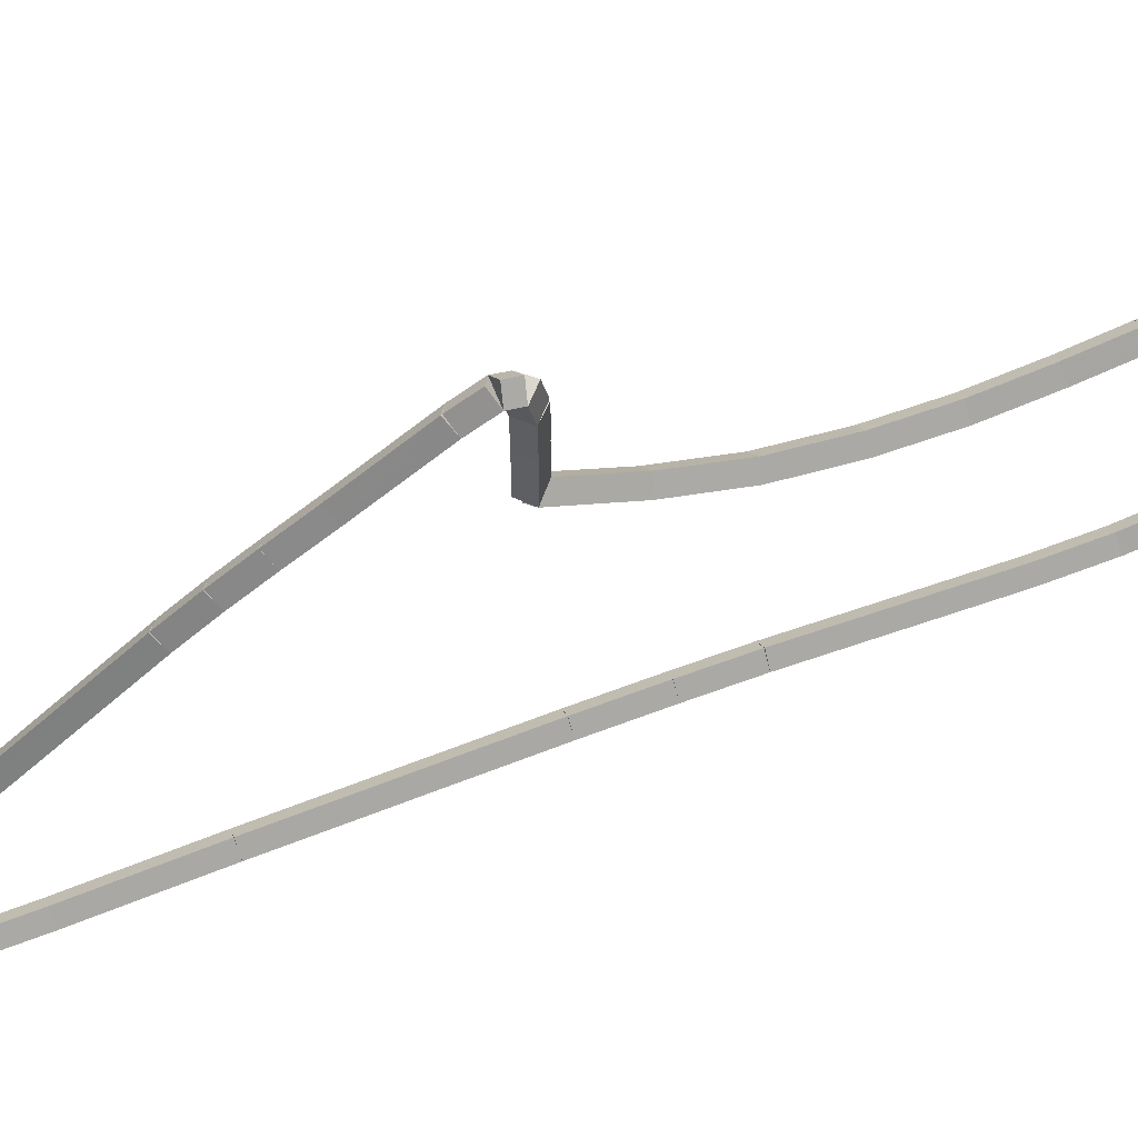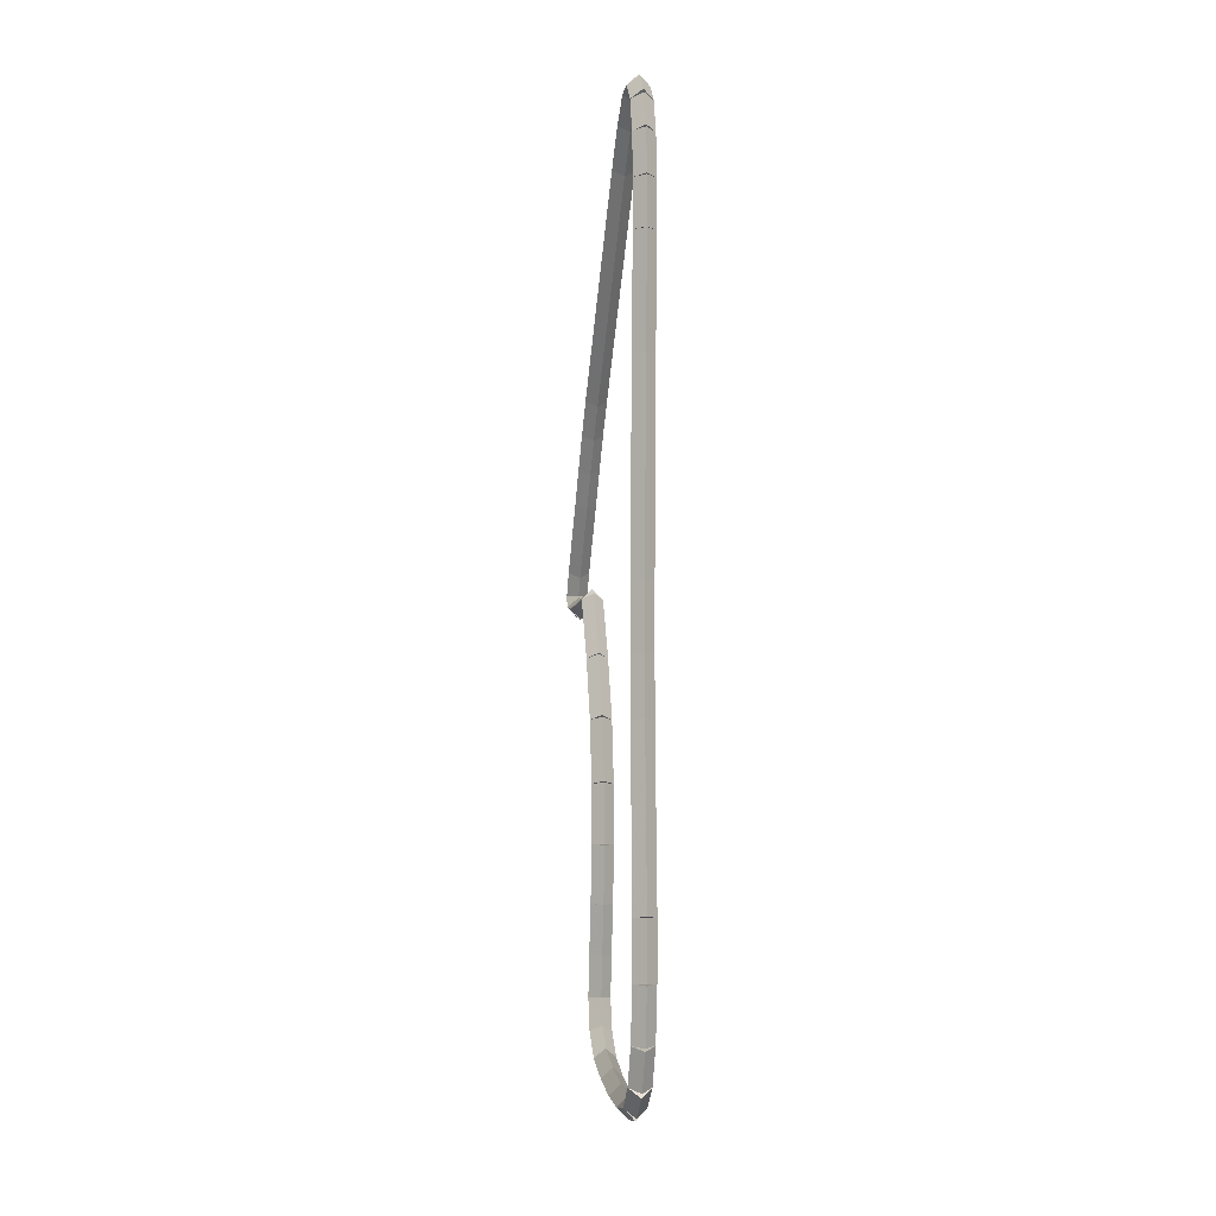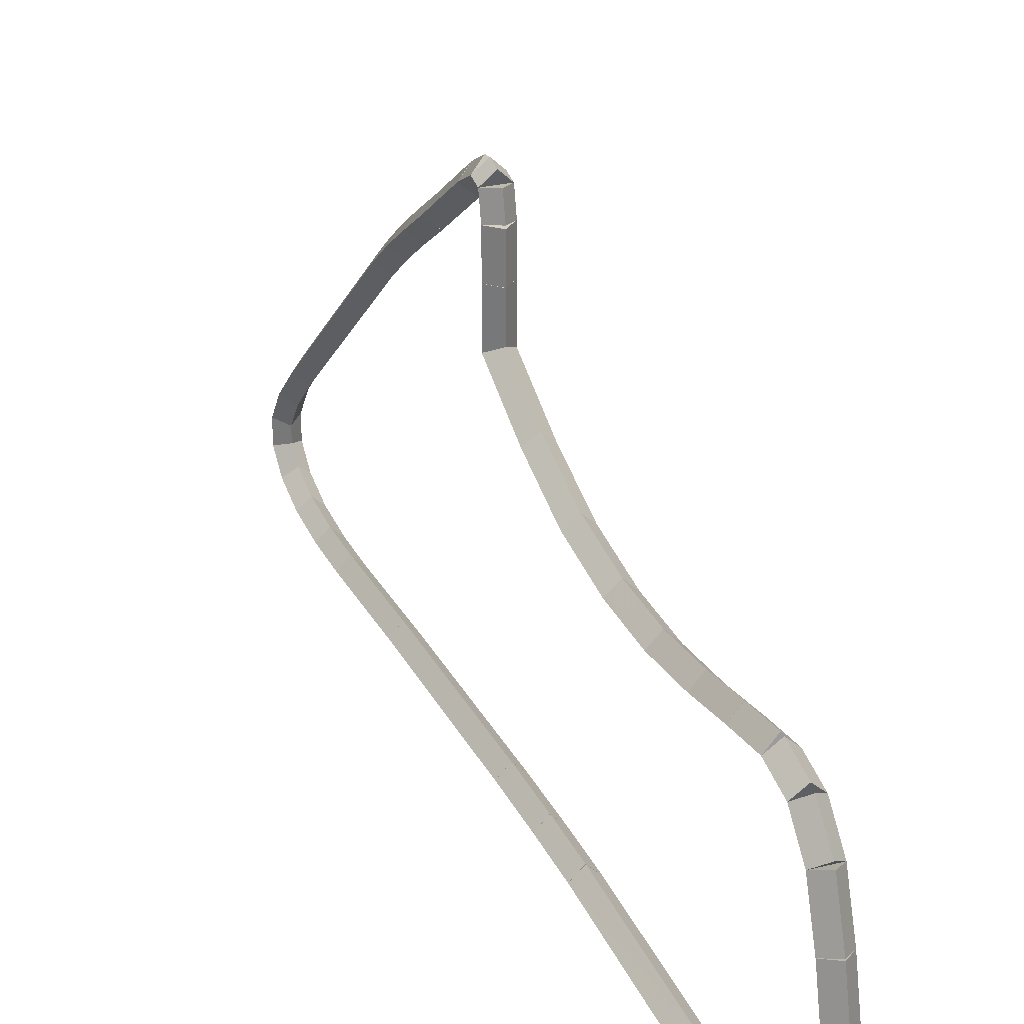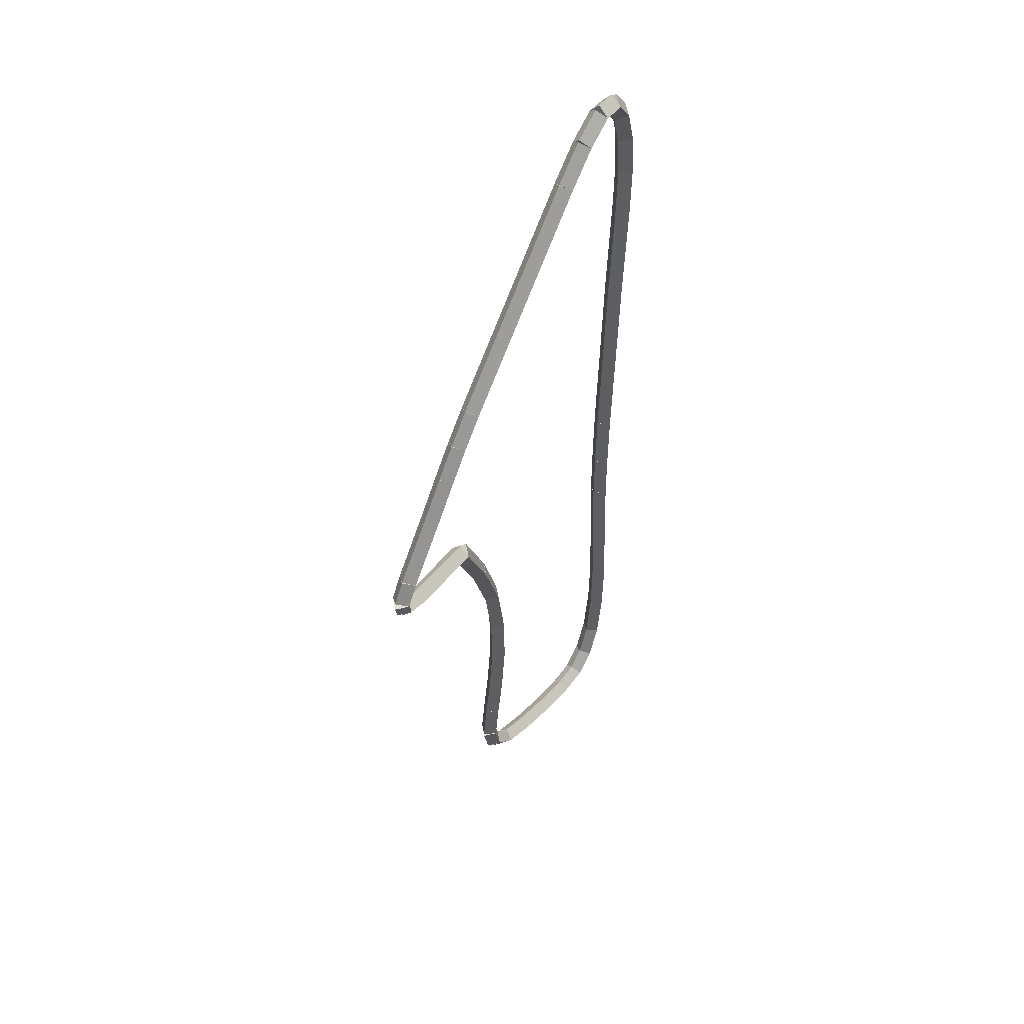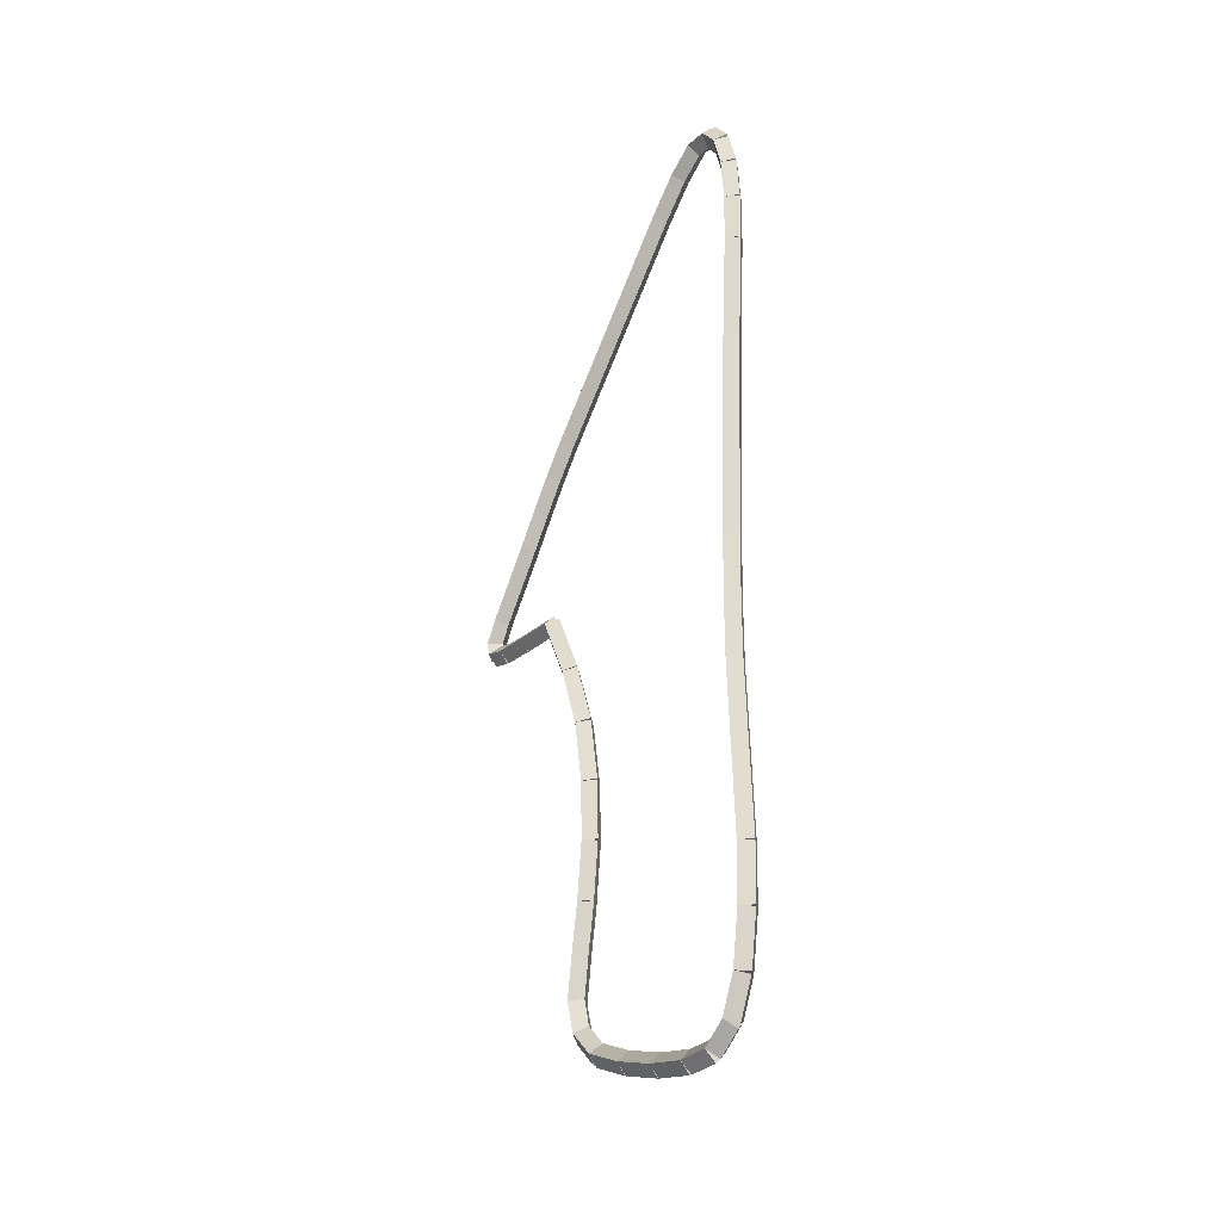
<metadata>
{"format":"obj","ext":"obj","renderer":"f3d","projection":"perspective","resolution":1024,"background":"white","views":[{"elev":61.2,"azim":-111.0,"up":"+Z"},{"elev":-7.2,"azim":170.6,"up":"+Y"},{"elev":27.9,"azim":-20.9,"up":"+Z"},{"elev":48.0,"azim":35.9,"up":"+Y"},{"elev":-26.1,"azim":144.0,"up":"+Y"}]}
</metadata>
<code>
g name
v 25.41 20.98 20.71
v 25.31 20.93 20.8
v 25.21 20.98 20.71
v 25.31 21.02 20.62
v 25.41 21.55 21
v 25.31 21.51 21.09
v 25.21 21.55 21
v 25.31 21.6 20.91
f 1 2 3 4
f 6 2 1 5
f 5 1 4 8
f 6 5 8 7
f 8 4 3 7
f 7 3 2 6
g name
v 25.41 20.41 20.5
v 25.31 20.37 20.59
v 25.21 20.41 20.5
v 25.31 20.44 20.41
v 25.41 20.98 20.71
v 25.31 20.94 20.8
v 25.21 20.98 20.71
v 25.31 21.01 20.62
f 9 10 11 12
f 14 10 9 13
f 13 9 12 16
f 14 13 16 15
f 16 12 11 15
f 15 11 10 14
g name
v 25.41 19.83 20.4
v 25.31 19.82 20.5
v 25.21 19.83 20.4
v 25.31 19.85 20.31
v 25.41 20.41 20.5
v 25.31 20.39 20.6
v 25.21 20.41 20.5
v 25.31 20.42 20.4
f 17 18 19 20
f 22 18 17 21
f 21 17 20 24
f 22 21 24 23
f 24 20 19 23
f 23 19 18 22
g name
v 25.41 19.3 20.39
v 25.31 19.29 20.49
v 25.21 19.3 20.39
v 25.31 19.3 20.29
v 25.41 19.83 20.4
v 25.31 19.83 20.5
v 25.21 19.83 20.4
v 25.31 19.83 20.3
f 25 26 27 28
f 30 26 25 29
f 29 25 28 32
f 30 29 32 31
f 32 28 27 31
f 31 27 26 30
g name
v 25.41 18.78 20.45
v 25.31 18.79 20.55
v 25.21 18.78 20.45
v 25.31 18.77 20.35
v 25.41 19.3 20.39
v 25.31 19.31 20.49
v 25.21 19.3 20.39
v 25.31 19.29 20.29
f 33 34 35 36
f 38 34 33 37
f 37 33 36 40
f 38 37 40 39
f 40 36 35 39
f 39 35 34 38
g name
v 25.41 18.34 20.52
v 25.31 18.36 20.62
v 25.21 18.34 20.52
v 25.31 18.32 20.42
v 25.41 18.78 20.45
v 25.31 18.79 20.55
v 25.21 18.78 20.45
v 25.31 18.76 20.35
f 41 42 43 44
f 46 42 41 45
f 45 41 44 48
f 46 45 48 47
f 48 44 43 47
f 47 43 42 46
g name
v 25.41 17.95 20.58
v 25.31 17.97 20.68
v 25.21 17.95 20.58
v 25.31 17.94 20.48
v 25.41 18.34 20.52
v 25.31 18.35 20.62
v 25.21 18.34 20.52
v 25.31 18.32 20.42
f 49 50 51 52
f 54 50 49 53
f 53 49 52 56
f 54 53 56 55
f 56 52 51 55
f 55 51 50 54
g name
v 25.41 17.67 20.5
v 25.31 17.64 20.6
v 25.21 17.67 20.5
v 25.31 17.7 20.4
v 25.41 17.95 20.58
v 25.31 17.93 20.67
v 25.21 17.95 20.58
v 25.31 17.98 20.48
f 57 58 59 60
f 62 58 57 61
f 61 57 60 64
f 62 61 64 63
f 64 60 59 63
f 63 59 58 62
g name
v 25.41 17.46 20.27
v 25.31 17.38 20.34
v 25.21 17.46 20.27
v 25.31 17.53 20.2
v 25.41 17.67 20.5
v 25.31 17.6 20.57
v 25.21 17.67 20.5
v 25.31 17.74 20.43
f 65 66 67 68
f 70 66 65 69
f 69 65 68 72
f 70 69 72 71
f 72 68 67 71
f 71 67 66 70
g name
v 25.41 17.32 19.89
v 25.31 17.22 19.92
v 25.21 17.32 19.89
v 25.31 17.41 19.85
v 25.41 17.46 20.27
v 25.31 17.36 20.31
v 25.21 17.46 20.27
v 25.31 17.55 20.24
f 73 74 75 76
f 78 74 73 77
f 77 73 76 80
f 78 77 80 79
f 80 76 75 79
f 79 75 74 78
g name
v 25.41 17.22 19.47
v 25.31 17.12 19.5
v 25.21 17.22 19.47
v 25.31 17.31 19.45
v 25.41 17.32 19.89
v 25.31 17.22 19.91
v 25.21 17.32 19.89
v 25.31 17.41 19.87
f 81 82 83 84
f 86 82 81 85
f 85 81 84 88
f 86 85 88 87
f 88 84 83 87
f 87 83 82 86
g name
v 25.41 17.17 19.09
v 25.31 17.07 19.1
v 25.21 17.17 19.09
v 25.31 17.27 19.07
v 25.41 17.22 19.47
v 25.31 17.12 19.48
v 25.21 17.22 19.47
v 25.31 17.32 19.46
f 89 90 91 92
f 94 90 89 93
f 93 89 92 96
f 94 93 96 95
f 96 92 91 95
f 95 91 90 94
g name
v 25.41 17.19 18.79
v 25.31 17.1 18.78
v 25.21 17.19 18.79
v 25.31 17.29 18.8
v 25.41 17.17 19.09
v 25.31 17.07 19.08
v 25.21 17.17 19.09
v 25.31 17.27 19.09
f 97 98 99 100
f 102 98 97 101
f 101 97 100 104
f 102 101 104 103
f 104 100 99 103
f 103 99 98 102
g name
v 25.41 17.38 18.57
v 25.31 17.3 18.51
v 25.21 17.38 18.57
v 25.31 17.45 18.64
v 25.41 17.19 18.79
v 25.31 17.12 18.73
v 25.21 17.19 18.79
v 25.31 17.27 18.85
f 105 106 107 108
f 110 106 105 109
f 109 105 108 112
f 110 109 112 111
f 112 108 107 111
f 111 107 106 110
g name
v 25.41 17.71 18.43
v 25.31 17.67 18.34
v 25.21 17.71 18.43
v 25.31 17.75 18.52
v 25.41 17.38 18.57
v 25.31 17.34 18.48
v 25.21 17.38 18.57
v 25.31 17.41 18.67
f 113 114 115 116
f 118 114 113 117
f 117 113 116 120
f 118 117 120 119
f 120 116 115 119
f 119 115 114 118
g name
v 25.41 18.19 18.36
v 25.31 18.18 18.26
v 25.21 18.19 18.36
v 25.31 18.21 18.46
v 25.41 17.71 18.43
v 25.31 17.7 18.33
v 25.21 17.71 18.43
v 25.31 17.72 18.53
f 121 122 123 124
f 126 122 121 125
f 125 121 124 128
f 126 125 128 127
f 128 124 123 127
f 127 123 122 126
g name
v 25.41 18.7 18.35
v 25.31 18.7 18.25
v 25.21 18.7 18.35
v 25.31 18.71 18.45
v 25.41 18.19 18.36
v 25.31 18.19 18.26
v 25.21 18.19 18.36
v 25.31 18.19 18.46
f 129 130 131 132
f 134 130 129 133
f 133 129 132 136
f 134 133 136 135
f 136 132 131 135
f 135 131 130 134
g name
v 25.41 20.26 18.42
v 25.31 20.26 18.32
v 25.21 20.26 18.42
v 25.31 20.25 18.52
v 25.41 18.7 18.35
v 25.31 18.71 18.25
v 25.21 18.7 18.35
v 25.31 18.7 18.45
f 137 138 139 140
f 142 138 137 141
f 141 137 140 144
f 142 141 144 143
f 144 140 139 143
f 143 139 138 142
g name
v 25.41 20.78 18.43
v 25.31 20.78 18.33
v 25.21 20.78 18.43
v 25.31 20.78 18.53
v 25.41 20.26 18.42
v 25.31 20.26 18.32
v 25.21 20.26 18.42
v 25.31 20.26 18.52
f 145 146 147 148
f 150 146 145 149
f 149 145 148 152
f 150 149 152 151
f 152 148 147 151
f 151 147 146 150
g name
v 25.41 21.37 18.42
v 25.31 21.37 18.32
v 25.21 21.37 18.42
v 25.31 21.37 18.52
v 25.41 20.78 18.43
v 25.31 20.78 18.33
v 25.21 20.78 18.43
v 25.31 20.78 18.53
f 153 154 155 156
f 158 154 153 157
f 157 153 156 160
f 158 157 160 159
f 160 156 155 159
f 159 155 154 158
g name
v 25.41 23.22 18.34
v 25.31 23.22 18.24
v 25.21 23.22 18.34
v 25.31 23.23 18.44
v 25.41 21.37 18.42
v 25.31 21.37 18.32
v 25.21 21.37 18.42
v 25.31 21.37 18.52
f 161 162 163 164
f 166 162 161 165
f 165 161 164 168
f 166 165 168 167
f 168 164 163 167
f 167 163 162 166
g name
v 25.41 24.24 18.28
v 25.31 24.23 18.18
v 25.21 24.24 18.28
v 25.31 24.24 18.38
v 25.41 23.22 18.34
v 25.31 23.22 18.24
v 25.21 23.22 18.34
v 25.31 23.23 18.44
f 169 170 171 172
f 174 170 169 173
f 173 169 172 176
f 174 173 176 175
f 176 172 171 175
f 175 171 170 174
g name
v 25.41 24.67 18.27
v 25.31 24.67 18.17
v 25.21 24.67 18.27
v 25.31 24.67 18.37
v 25.41 24.24 18.28
v 25.31 24.23 18.18
v 25.21 24.24 18.28
v 25.31 24.24 18.38
f 177 178 179 180
f 182 178 177 181
f 181 177 180 184
f 182 181 184 183
f 184 180 179 183
f 183 179 178 182
g name
v 25.41 25.08 18.31
v 25.31 25.08 18.21
v 25.21 25.08 18.31
v 25.31 25.07 18.41
v 25.41 24.67 18.27
v 25.31 24.68 18.17
v 25.21 24.67 18.27
v 25.31 24.66 18.37
f 185 186 187 188
f 190 186 185 189
f 189 185 188 192
f 190 189 192 191
f 192 188 187 191
f 191 187 186 190
g name
v 25.41 25.38 18.4
v 25.31 25.41 18.31
v 25.21 25.38 18.4
v 25.31 25.35 18.5
v 25.41 25.08 18.31
v 25.31 25.1 18.21
v 25.21 25.08 18.31
v 25.31 25.05 18.4
f 193 194 195 196
f 198 194 193 197
f 197 193 196 200
f 198 197 200 199
f 200 196 195 199
f 199 195 194 198
g name
v 25.41 25.56 18.56
v 25.31 25.63 18.48
v 25.21 25.56 18.56
v 25.31 25.5 18.63
v 25.41 25.38 18.4
v 25.31 25.45 18.33
v 25.21 25.38 18.4
v 25.31 25.32 18.48
f 201 202 203 204
f 206 202 201 205
f 205 201 204 208
f 206 205 208 207
f 208 204 203 207
f 207 203 202 206
g name
v 25.41 25.56 18.77
v 25.31 25.66 18.77
v 25.21 25.56 18.77
v 25.31 25.46 18.77
v 25.41 25.56 18.56
v 25.31 25.66 18.56
v 25.21 25.56 18.56
v 25.31 25.46 18.56
f 209 210 211 212
f 214 210 209 213
f 213 209 212 216
f 214 213 216 215
f 216 212 211 215
f 215 211 210 214
g name
v 25.41 25.38 19.02
v 25.31 25.46 19.08
v 25.21 25.38 19.02
v 25.31 25.3 18.96
v 25.41 25.56 18.77
v 25.31 25.64 18.83
v 25.21 25.56 18.77
v 25.31 25.48 18.71
f 217 218 219 220
f 222 218 217 221
f 221 217 220 224
f 222 221 224 223
f 224 220 219 223
f 223 219 218 222
g name
v 25.41 25.08 19.31
v 25.31 25.15 19.38
v 25.21 25.08 19.31
v 25.31 25.01 19.24
v 25.41 25.38 19.02
v 25.31 25.45 19.09
v 25.21 25.38 19.02
v 25.31 25.31 18.95
f 225 226 227 228
f 230 226 225 229
f 229 225 228 232
f 230 229 232 231
f 232 228 227 231
f 231 227 226 230
g name
v 25.41 23.37 20.78
v 25.31 23.44 20.86
v 25.21 23.37 20.78
v 25.31 23.31 20.71
v 25.41 25.08 19.31
v 25.31 25.14 19.38
v 25.21 25.08 19.31
v 25.31 25.01 19.23
f 233 234 235 236
f 238 234 233 237
f 237 233 236 240
f 238 237 240 239
f 240 236 235 239
f 239 235 234 238
g name
v 25.41 23.09 21
v 25.31 23.16 21.08
v 25.21 23.09 21
v 25.31 23.03 20.93
v 25.41 23.37 20.78
v 25.31 23.44 20.86
v 25.21 23.37 20.78
v 25.31 23.31 20.7
f 241 242 243 244
f 246 242 241 245
f 245 241 244 248
f 246 245 248 247
f 248 244 243 247
f 247 243 242 246
g name
v 25.41 22.81 21.21
v 25.31 22.87 21.29
v 25.21 22.81 21.21
v 25.31 22.75 21.13
v 25.41 23.09 21
v 25.31 23.15 21.09
v 25.21 23.09 21
v 25.31 23.04 20.92
f 249 250 251 252
f 254 250 249 253
f 253 249 252 256
f 254 253 256 255
f 256 252 251 255
f 255 251 250 254
g name
v 25.41 22.5 21.42
v 25.31 22.56 21.5
v 25.21 22.5 21.42
v 25.31 22.45 21.34
v 25.41 22.81 21.21
v 25.31 22.87 21.29
v 25.21 22.81 21.21
v 25.31 22.76 21.12
f 257 258 259 260
f 262 258 257 261
f 261 257 260 264
f 262 261 264 263
f 264 260 259 263
f 263 259 258 262
g name
v 25.41 21.92 21.84
v 25.31 21.97 21.92
v 25.21 21.92 21.84
v 25.31 21.86 21.76
v 25.41 22.5 21.42
v 25.31 22.56 21.5
v 25.21 22.5 21.42
v 25.31 22.45 21.34
f 265 266 267 268
f 270 266 265 269
f 269 265 268 272
f 270 269 272 271
f 272 268 267 271
f 271 267 266 270
g name
v 25.41 21.71 21.96
v 25.31 21.76 22.05
v 25.21 21.71 21.96
v 25.31 21.66 21.87
v 25.41 21.92 21.84
v 25.31 21.97 21.93
v 25.21 21.92 21.84
v 25.31 21.87 21.75
f 273 274 275 276
f 278 274 273 277
f 277 273 276 280
f 278 277 280 279
f 280 276 275 279
f 279 275 274 278
g name
v 25.41 21.6 21.93
v 25.31 21.57 22.03
v 25.21 21.6 21.93
v 25.31 21.62 21.83
v 25.41 21.71 21.96
v 25.31 21.69 22.06
v 25.21 21.71 21.96
v 25.31 21.74 21.86
f 281 282 283 284
f 286 282 281 285
f 285 281 284 288
f 286 285 288 287
f 288 284 283 287
f 287 283 282 286
g name
v 25.41 21.56 21.74
v 25.31 21.46 21.76
v 25.21 21.56 21.74
v 25.31 21.65 21.72
v 25.41 21.6 21.93
v 25.31 21.5 21.95
v 25.21 21.6 21.93
v 25.31 21.7 21.91
f 289 290 291 292
f 294 290 289 293
f 293 289 292 296
f 294 293 296 295
f 296 292 291 295
f 295 291 290 294
g name
v 25.41 21.55 21.41
v 25.31 21.45 21.41
v 25.21 21.55 21.41
v 25.31 21.65 21.4
v 25.41 21.56 21.74
v 25.31 21.46 21.74
v 25.21 21.56 21.74
v 25.31 21.66 21.74
f 297 298 299 300
f 302 298 297 301
f 301 297 300 304
f 302 301 304 303
f 304 300 299 303
f 303 299 298 302
g name
v 25.41 21.55 21
v 25.31 21.45 21
v 25.21 21.55 21
v 25.31 21.65 21
v 25.41 21.55 21.41
v 25.31 21.45 21.4
v 25.21 21.55 21.41
v 25.31 21.65 21.41
f 305 306 307 308
f 310 306 305 309
f 309 305 308 312
f 310 309 312 311
f 312 308 307 311
f 311 307 306 310

</code>
